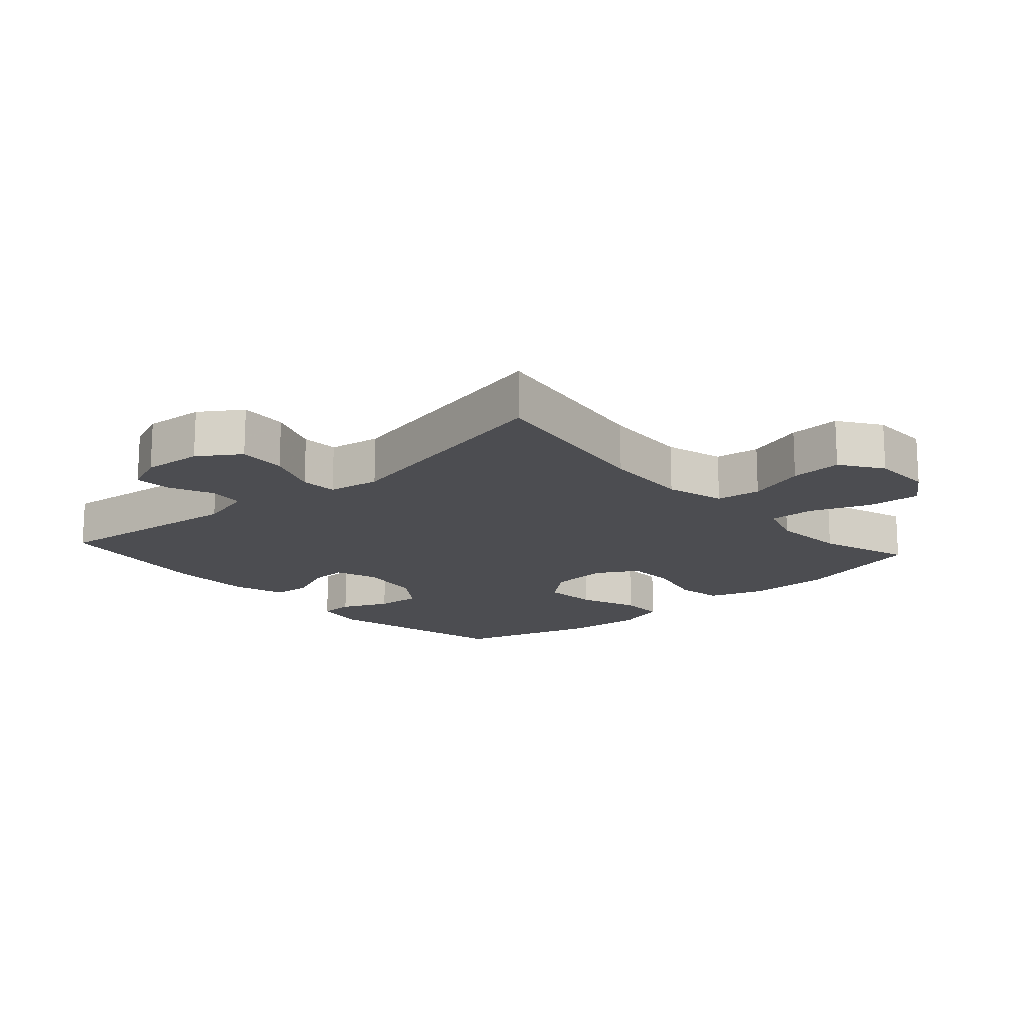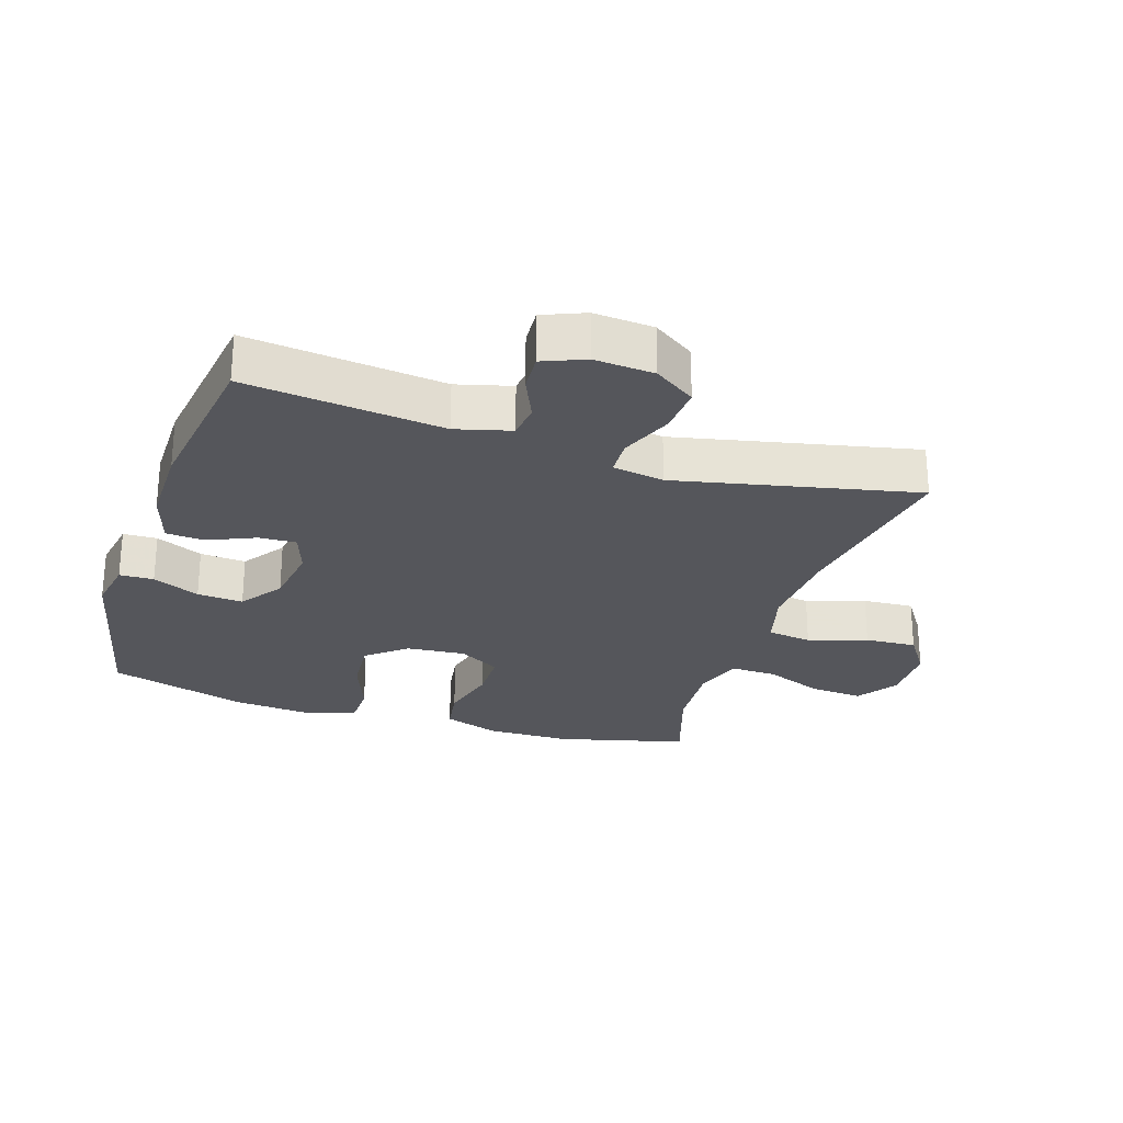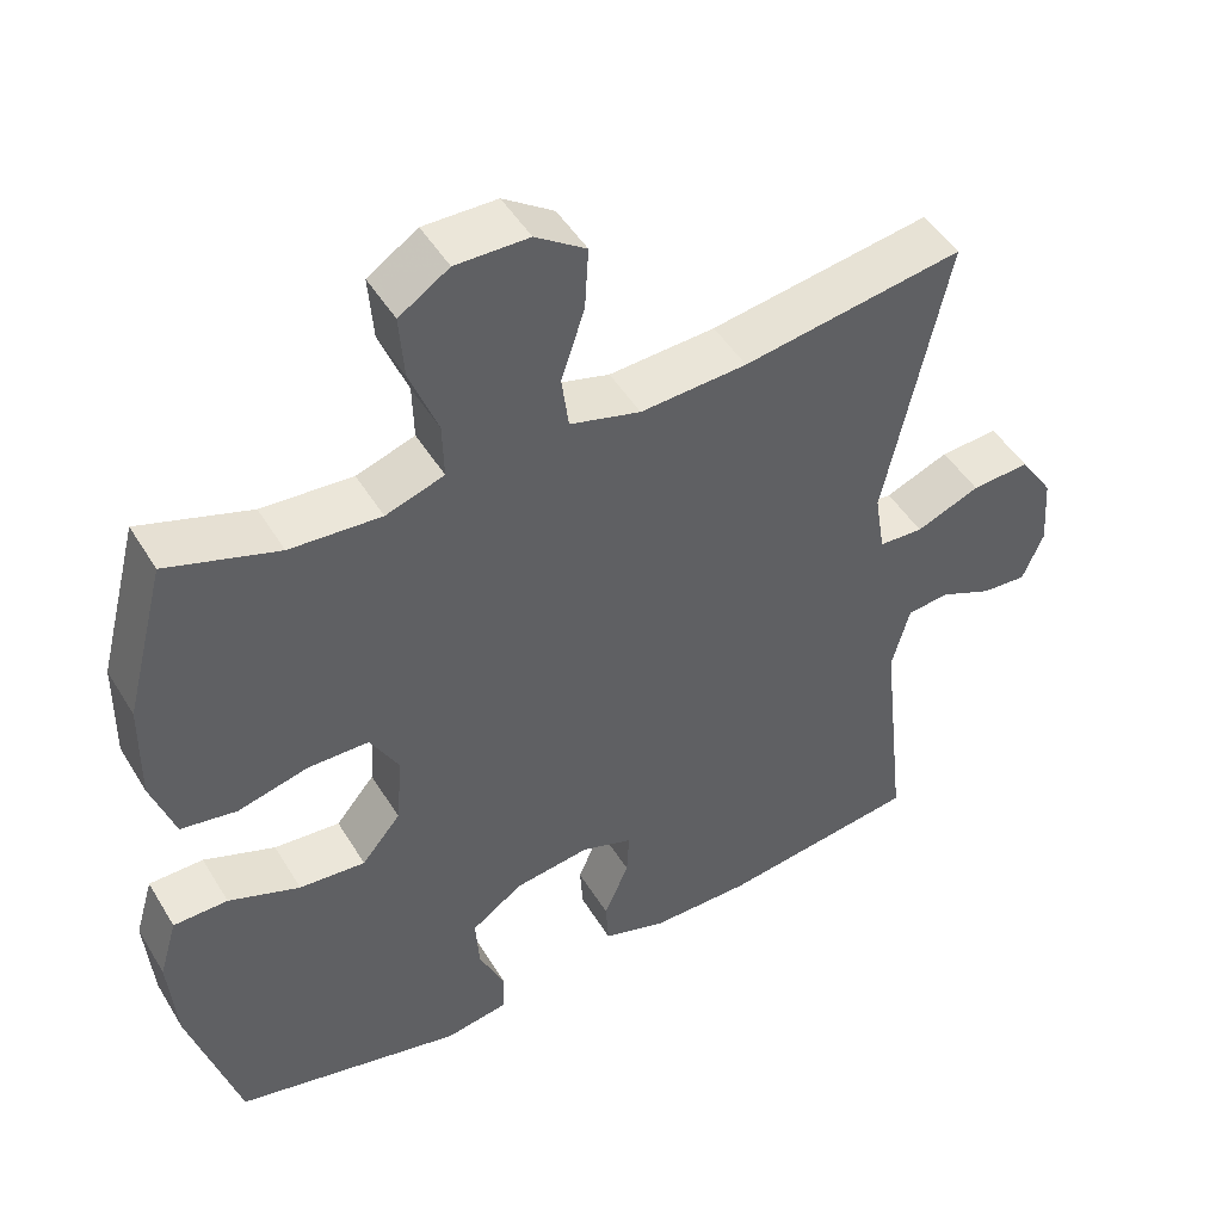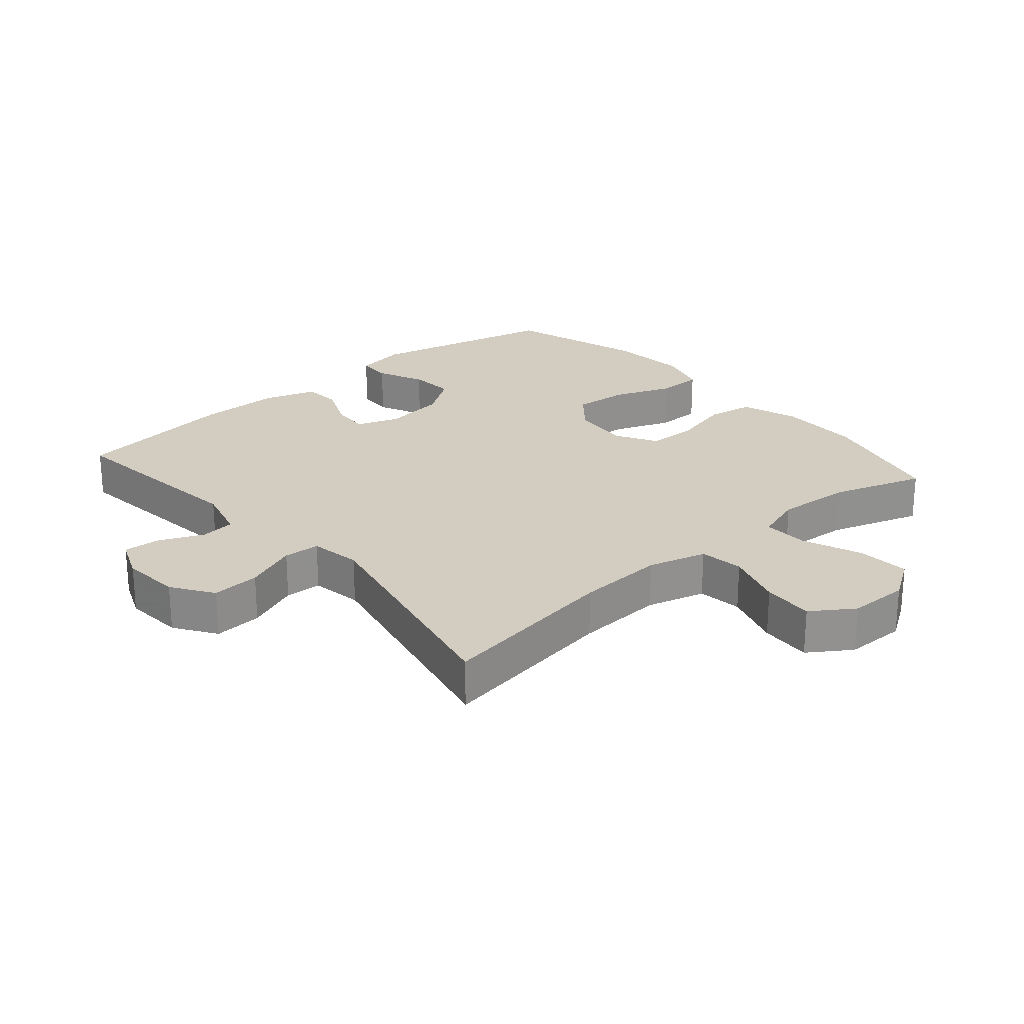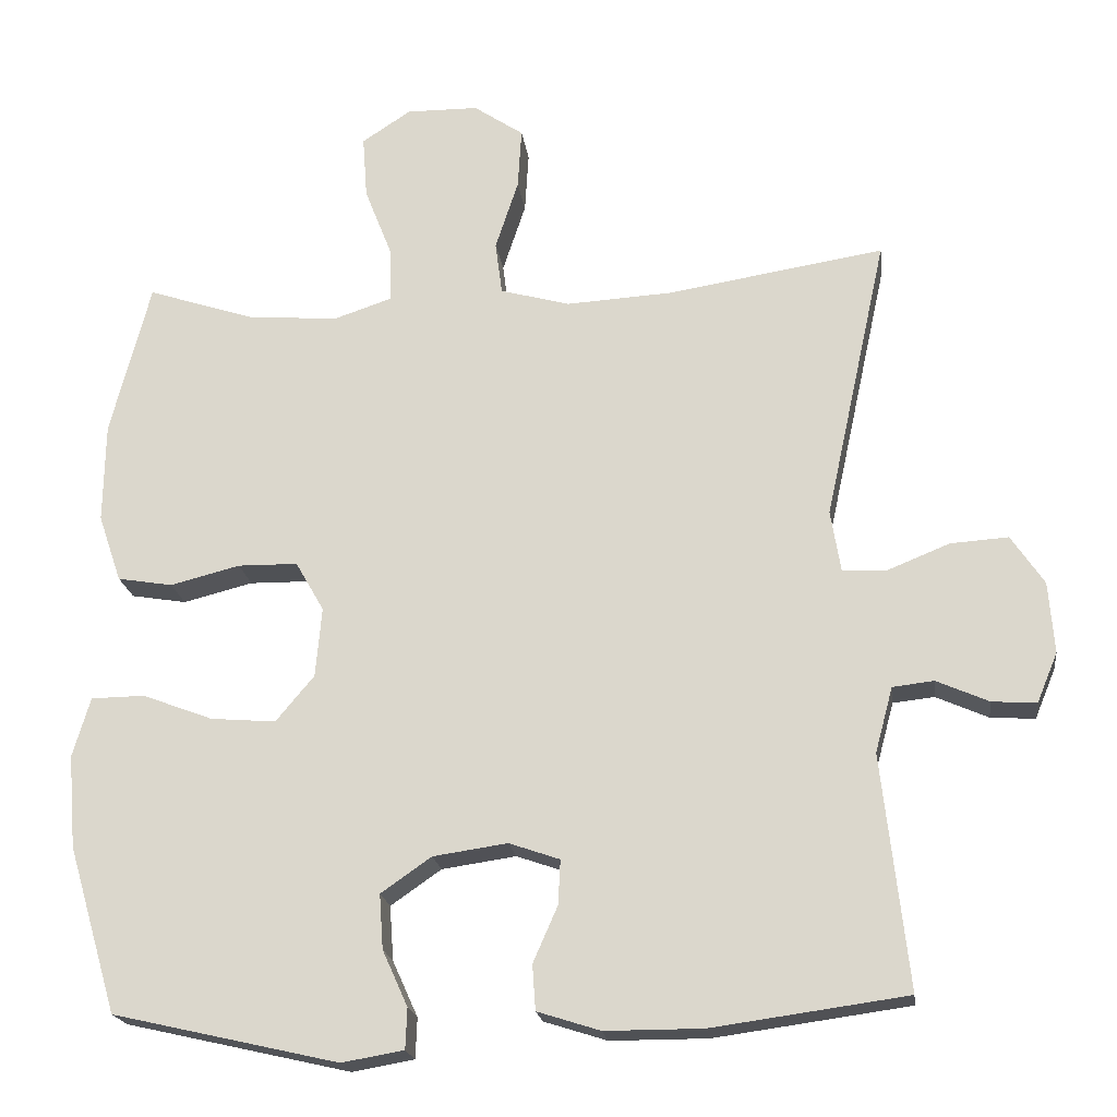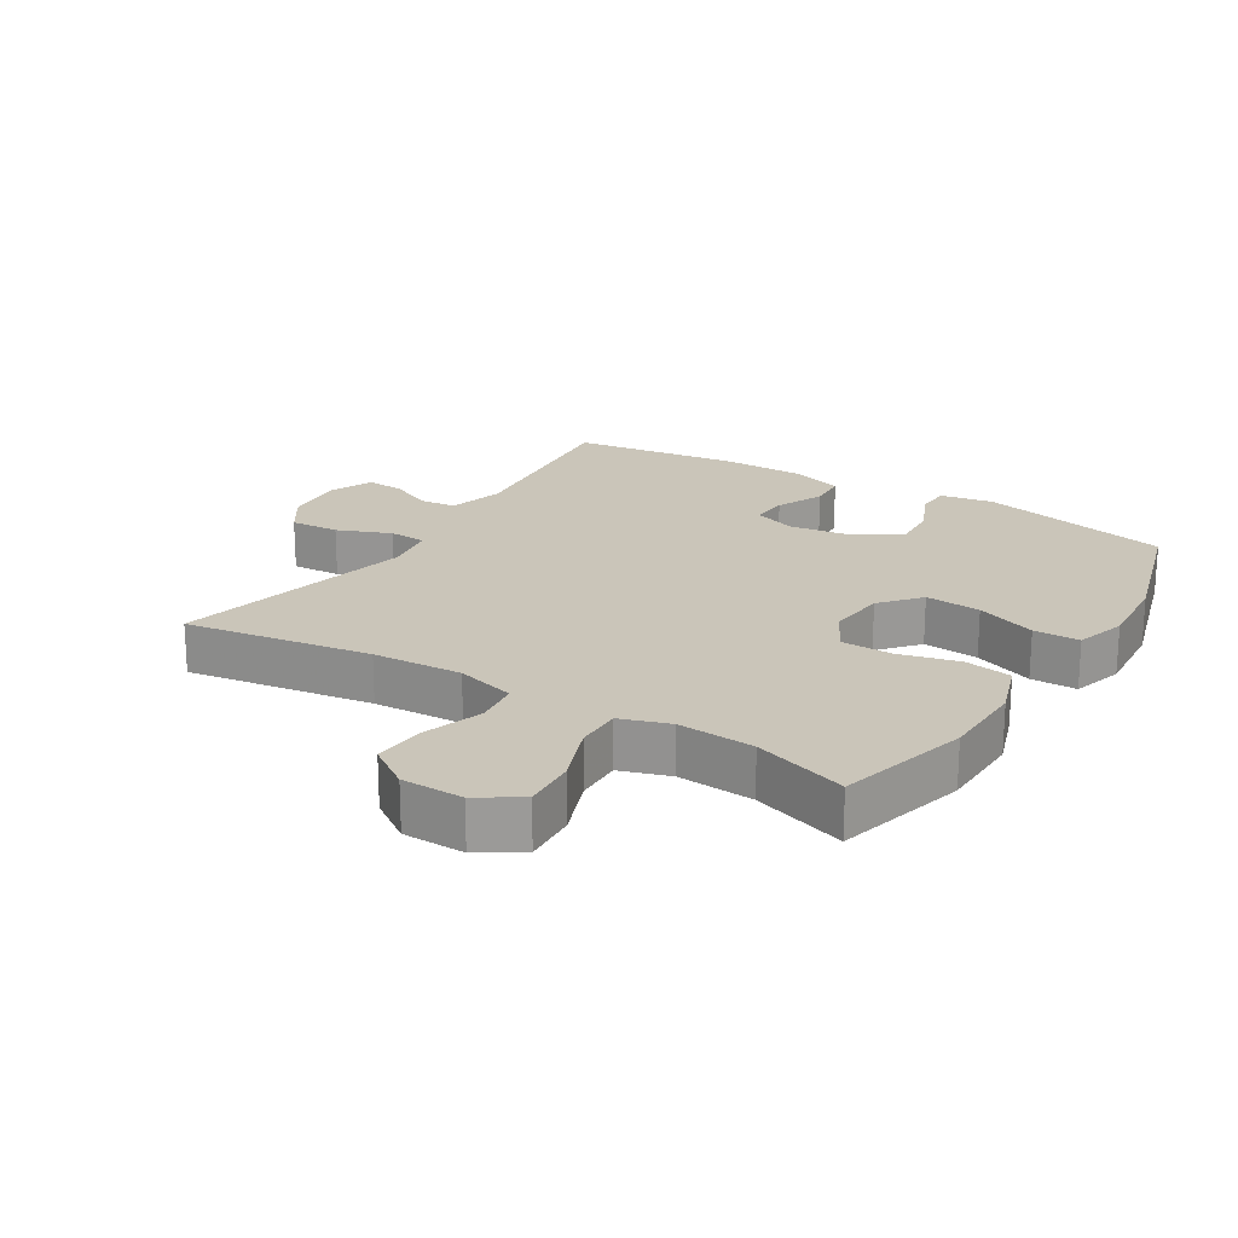
<metadata>
{"format":"obj","ext":"obj","renderer":"f3d","projection":"perspective","resolution":1024,"background":"white","views":[{"elev":-16.2,"azim":-48.2,"up":"+Y"},{"elev":-26.2,"azim":-108.1,"up":"+Y"},{"elev":47.7,"azim":150.1,"up":"+Z"},{"elev":24.4,"azim":-40.9,"up":"+Y"},{"elev":-20.0,"azim":-172.6,"up":"+Z"},{"elev":20.7,"azim":32.0,"up":"+Y"}]}
</metadata>
<code>
v -0.5 0.07 -0.5
v -0.466 0.07 -0.195
v -0.489 0.07 -0.11
v -0.543 0.07 -0.104
v -0.611 0.07 -0.134
v -0.669 0.07 -0.138
v -0.696 0.07 -0.073
v -0.689 0.07 0.02
v -0.646 0.07 0.084
v -0.571 0.07 0.079
v -0.489 0.07 0.046
v -0.432 0.07 0.049
v -0.419 0.07 0.129
v -0.5 0.07 0.5
v -0.216 0.07 0.455
v -0.079 0.07 0.447
v 0.012 0.07 0.472
v 0.021 0.07 0.541
v -0.009 0.07 0.632
v -0.014 0.07 0.712
v 0.051 0.07 0.756
v 0.145 0.07 0.757
v 0.209 0.07 0.715
v 0.203 0.07 0.633
v 0.167 0.07 0.541
v 0.165 0.07 0.47
v 0.24 0.07 0.445
v 0.357 0.07 0.453
v 0.5 0.07 0.5
v 0.552 0.07 0.299
v 0.554 0.07 0.169
v 0.524 0.07 0.081
v 0.452 0.07 0.069
v 0.361 0.07 0.092
v 0.283 0.07 0.091
v 0.246 0.07 0.026
v 0.254 0.07 -0.065
v 0.304 0.07 -0.125
v 0.389 0.07 -0.118
v 0.481 0.07 -0.083
v 0.551 0.07 -0.084
v 0.574 0.07 -0.162
v 0.564 0.07 -0.283
v 0.5 0.07 -0.5
v 0.206 0.07 -0.567
v 0.125 0.07 -0.553
v 0.123 0.07 -0.5
v 0.156 0.07 -0.427
v 0.161 0.07 -0.356
v 0.095 0.07 -0.31
v -0.002 0.07 -0.296
v -0.068 0.07 -0.319
v -0.065 0.07 -0.377
v -0.033 0.07 -0.45
v -0.037 0.07 -0.509
v -0.119 0.07 -0.535
v -0.246 0.07 -0.535
v -0.5 0 -0.5
v -0.466 0 -0.195
v -0.489 0 -0.11
v -0.543 0 -0.104
v -0.611 0 -0.134
v -0.669 0 -0.138
v -0.696 0 -0.073
v -0.689 0 0.02
v -0.646 0 0.084
v -0.571 0 0.079
v -0.489 0 0.046
v -0.432 0 0.049
v -0.419 0 0.129
v -0.5 0 0.5
v -0.216 0 0.455
v -0.079 0 0.447
v 0.012 0 0.472
v 0.021 0 0.541
v -0.009 0 0.632
v -0.014 0 0.712
v 0.051 0 0.756
v 0.145 0 0.757
v 0.209 0 0.715
v 0.203 0 0.633
v 0.167 0 0.541
v 0.165 0 0.47
v 0.24 0 0.445
v 0.357 0 0.453
v 0.5 0 0.5
v 0.552 0 0.299
v 0.554 0 0.169
v 0.524 0 0.081
v 0.452 0 0.069
v 0.361 0 0.092
v 0.283 0 0.091
v 0.246 0 0.026
v 0.254 0 -0.065
v 0.304 0 -0.125
v 0.389 0 -0.118
v 0.481 0 -0.083
v 0.551 0 -0.084
v 0.574 0 -0.162
v 0.564 0 -0.283
v 0.5 0 -0.5
v 0.206 0 -0.567
v 0.125 0 -0.553
v 0.123 0 -0.5
v 0.156 0 -0.427
v 0.161 0 -0.356
v 0.095 0 -0.31
v -0.002 0 -0.296
v -0.068 0 -0.319
v -0.065 0 -0.377
v -0.033 0 -0.45
v -0.037 0 -0.509
v -0.119 0 -0.535
v -0.246 0 -0.535
f 56 57 1 2
f 53 54 55 56
f 52 53 56 2
f 51 52 2 3
f 50 51 3
f 45 46 47 48
f 45 48 49
f 44 45 49
f 43 44 49 50
f 39 40 41 42
f 38 39 42 43
f 31 32 33 34
f 31 34 35
f 28 29 30 31
f 27 28 31 35
f 26 27 35 36
f 22 23 24 25
f 22 25 26
f 21 22 26
f 18 19 20 21
f 17 18 21 26
f 16 17 26 36
f 13 14 15
f 12 13 15 16
f 8 9 10 11
f 8 11 12
f 7 8 12
f 4 5 6 7
f 3 4 7 12
f 38 43 50 3
f 12 16 36 37
f 3 12 37 38
f 59 58 114 113
f 113 112 111 110
f 59 113 110 109
f 60 59 109 108
f 60 108 107
f 105 104 103 102
f 106 105 102
f 106 102 101
f 107 106 101 100
f 99 98 97 96
f 100 99 96 95
f 91 90 89 88
f 92 91 88
f 88 87 86 85
f 92 88 85 84
f 93 92 84 83
f 82 81 80 79
f 83 82 79
f 83 79 78
f 78 77 76 75
f 83 78 75 74
f 93 83 74 73
f 72 71 70
f 73 72 70 69
f 68 67 66 65
f 69 68 65
f 69 65 64
f 64 63 62 61
f 69 64 61 60
f 60 107 100 95
f 94 93 73 69
f 95 94 69 60
f 1 58 59 2
f 2 59 60 3
f 3 60 61 4
f 4 61 62 5
f 5 62 63 6
f 6 63 64 7
f 7 64 65 8
f 8 65 66 9
f 9 66 67 10
f 10 67 68 11
f 11 68 69 12
f 12 69 70 13
f 13 70 71 14
f 14 71 72 15
f 15 72 73 16
f 16 73 74 17
f 17 74 75 18
f 18 75 76 19
f 19 76 77 20
f 20 77 78 21
f 21 78 79 22
f 22 79 80 23
f 23 80 81 24
f 24 81 82 25
f 25 82 83 26
f 26 83 84 27
f 27 84 85 28
f 28 85 86 29
f 29 86 87 30
f 30 87 88 31
f 31 88 89 32
f 32 89 90 33
f 33 90 91 34
f 34 91 92 35
f 35 92 93 36
f 36 93 94 37
f 37 94 95 38
f 38 95 96 39
f 39 96 97 40
f 40 97 98 41
f 41 98 99 42
f 42 99 100 43
f 43 100 101 44
f 44 101 102 45
f 45 102 103 46
f 46 103 104 47
f 47 104 105 48
f 48 105 106 49
f 49 106 107 50
f 50 107 108 51
f 51 108 109 52
f 52 109 110 53
f 53 110 111 54
f 54 111 112 55
f 55 112 113 56
f 56 113 114 57
f 57 114 58 1

</code>
